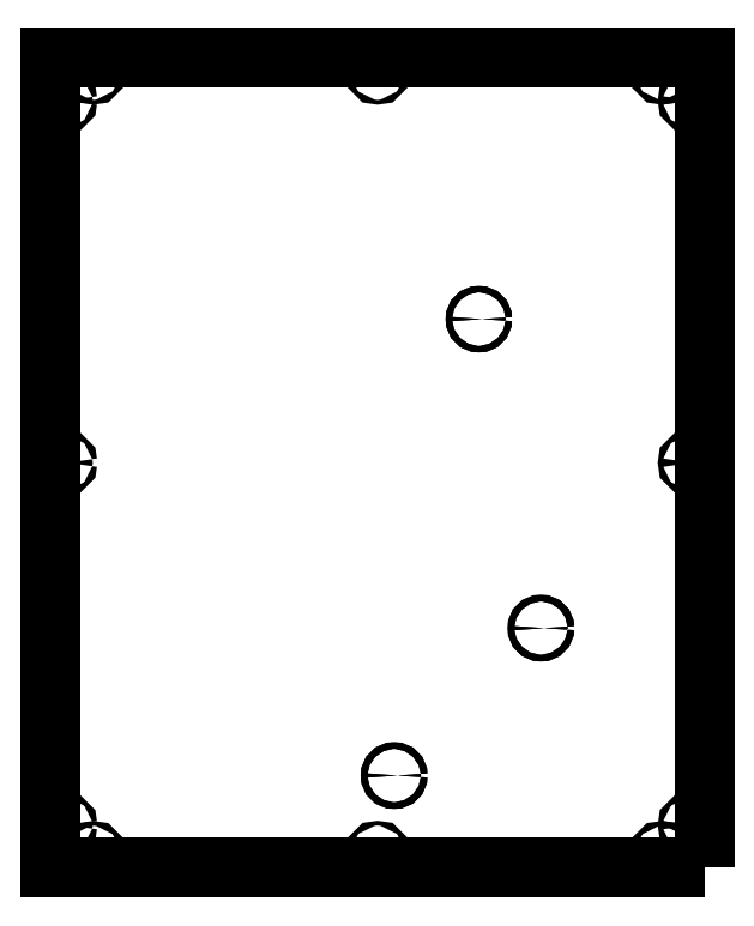
<metadata>
{"format":"dxf","ext":"dxf","renderer":"ezdxf+matplotlib","layout":"modelspace","background":"white","min_lineweight":24,"dpi":150}
</metadata>
<code>
0
SECTION
2
ENTITIES
0
LWPOLYLINE
8
0
90
4
70
1
43
0
10
175
20
-515
10
175
20
55
10
-285
20
55
10
-285
20
-515
0
CIRCLE
8
0
10
145
20
-505.1
30
0
40
1.65
210
0
220
0
230
1
0
CIRCLE
8
0
10
-275
20
-230
30
0
40
1.65
210
0
220
0
230
1
0
CIRCLE
8
0
10
145
20
45
30
0
40
1.65
210
0
220
0
230
1
0
CIRCLE
8
0
10
-275
20
25
30
0
40
1.65
210
0
220
0
230
1
0
CIRCLE
8
0
10
-255
20
45
30
0
40
1.65
210
0
220
0
230
1
0
CIRCLE
8
0
10
-55
20
-505
30
0
40
1.65
210
0
220
0
230
1
0
CIRCLE
8
0
10
165
20
-485.1
30
0
40
1.65
210
0
220
0
230
1
0
CIRCLE
8
0
10
-275
20
-485.1
30
0
40
1.65
210
0
220
0
230
1
0
CIRCLE
8
0
10
165
20
25
30
0
40
1.65
210
0
220
0
230
1
0
CIRCLE
8
0
10
-55
20
45
30
0
40
1.65
210
0
220
0
230
1
0
CIRCLE
8
0
10
-255
20
-505.1
30
0
40
1.65
210
0
220
0
230
1
0
CIRCLE
8
0
10
165
20
-230
30
0
40
1.65
210
0
220
0
230
1
0
CIRCLE
8
0
10
16.25
20
-128.9
30
0
40
2.2
210
-3.081e-33
220
5.839e-29
230
1
0
CIRCLE
8
0
10
59.94
20
-346.4
30
0
40
2.375
210
6.311e-30
220
5.739e-29
230
1
0
CIRCLE
8
0
10
-43.36
20
-450.2
30
0
40
2.375
210
6.311e-30
220
5.739e-29
230
1
0
CIRCLE
8
0
10
-43.36
20
-450.2
30
0
40
2.25
210
0
220
0
230
1
0
CIRCLE
8
0
10
59.94
20
-346.4
30
0
40
2.25
210
0
220
0
230
1
0
CIRCLE
8
0
10
16.25
20
-128.9
30
0
40
2.25
210
0
220
0
230
1
0
ENDSEC
0
EOF

</code>
